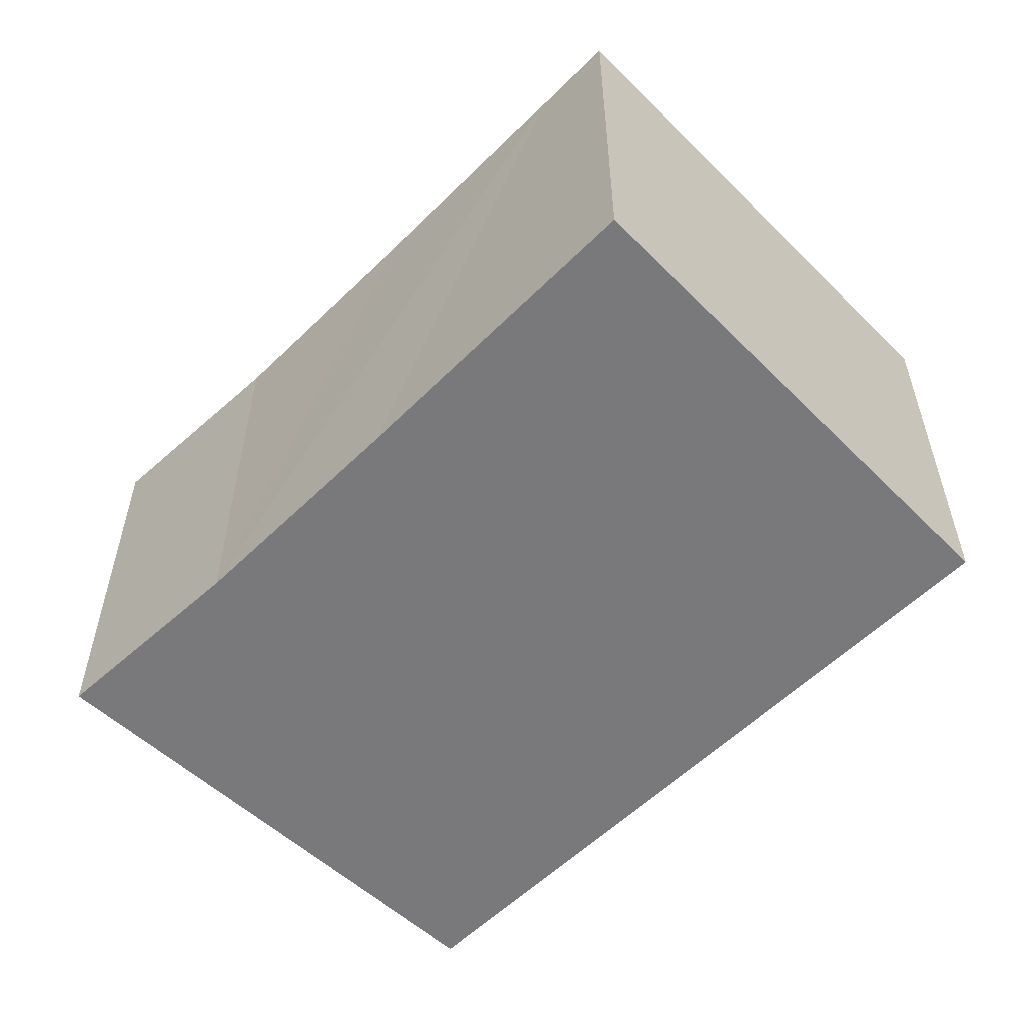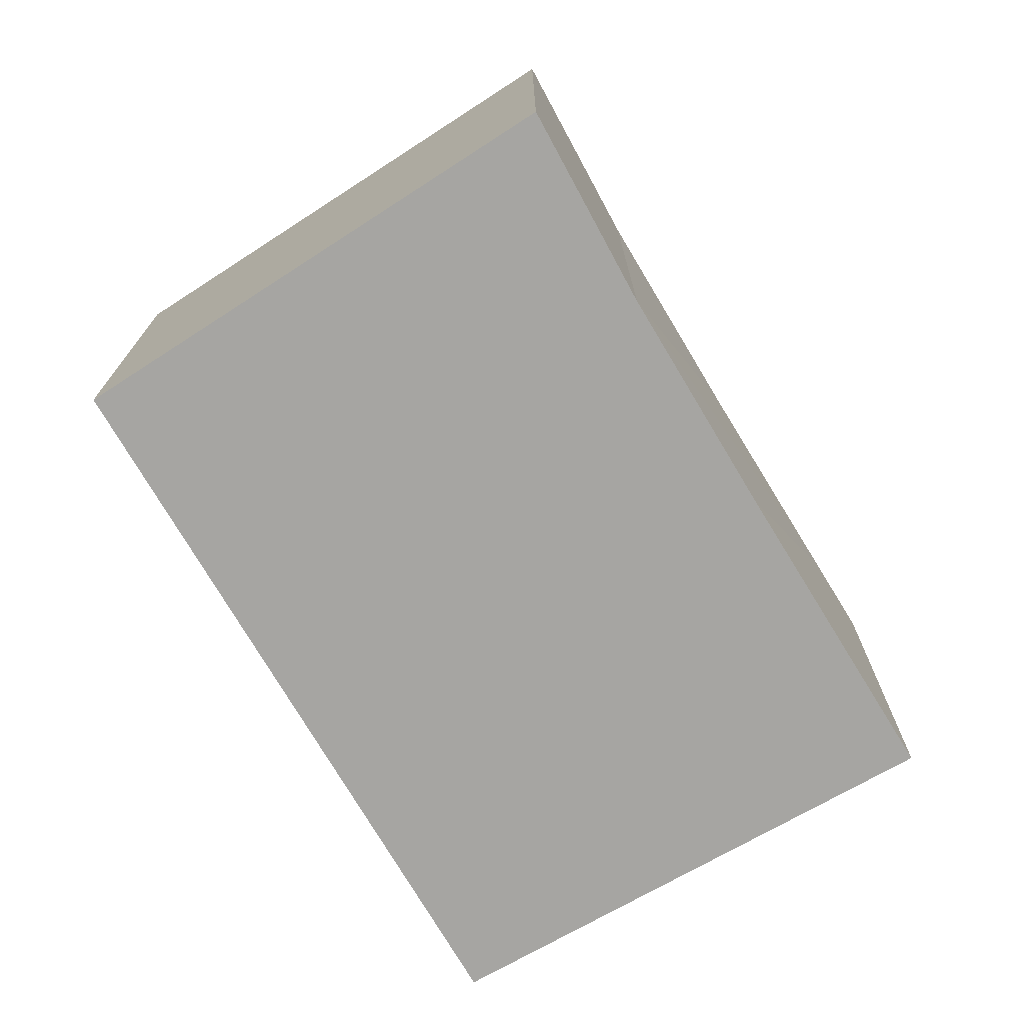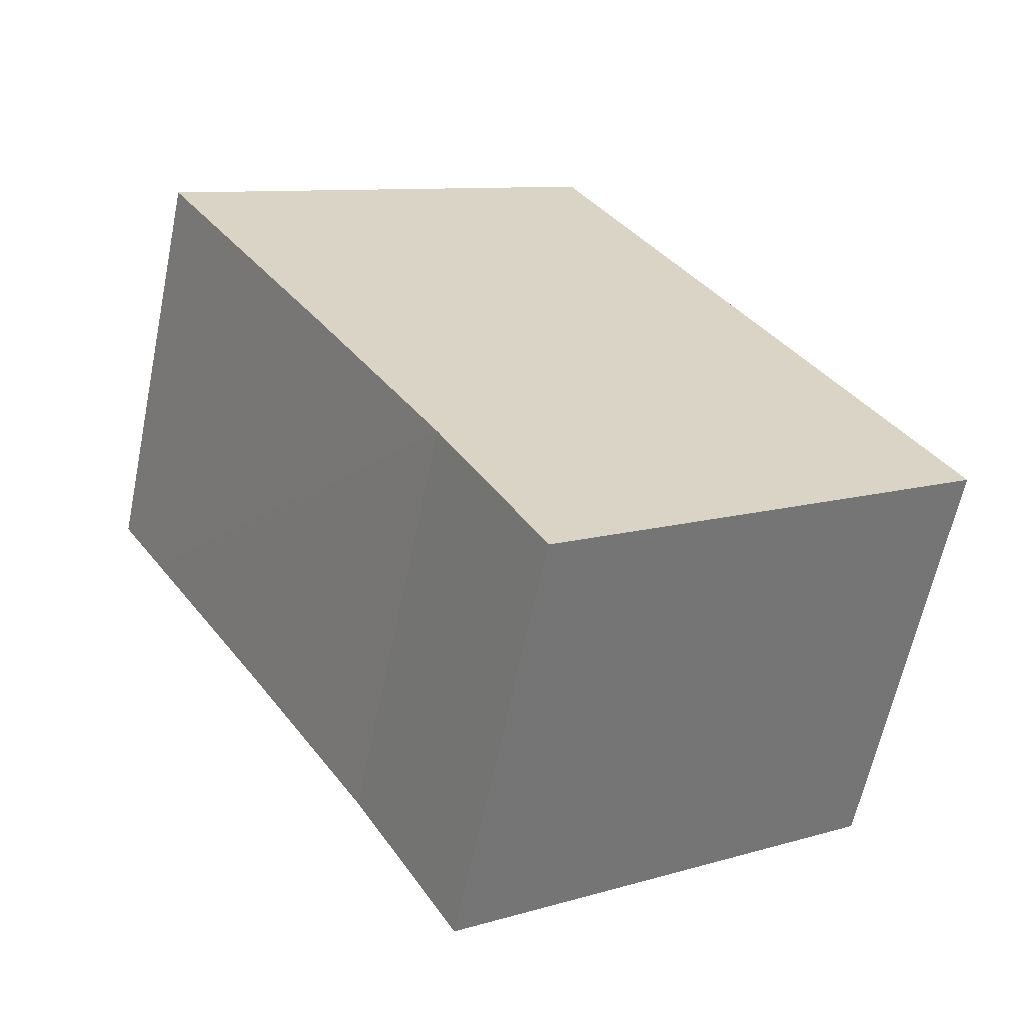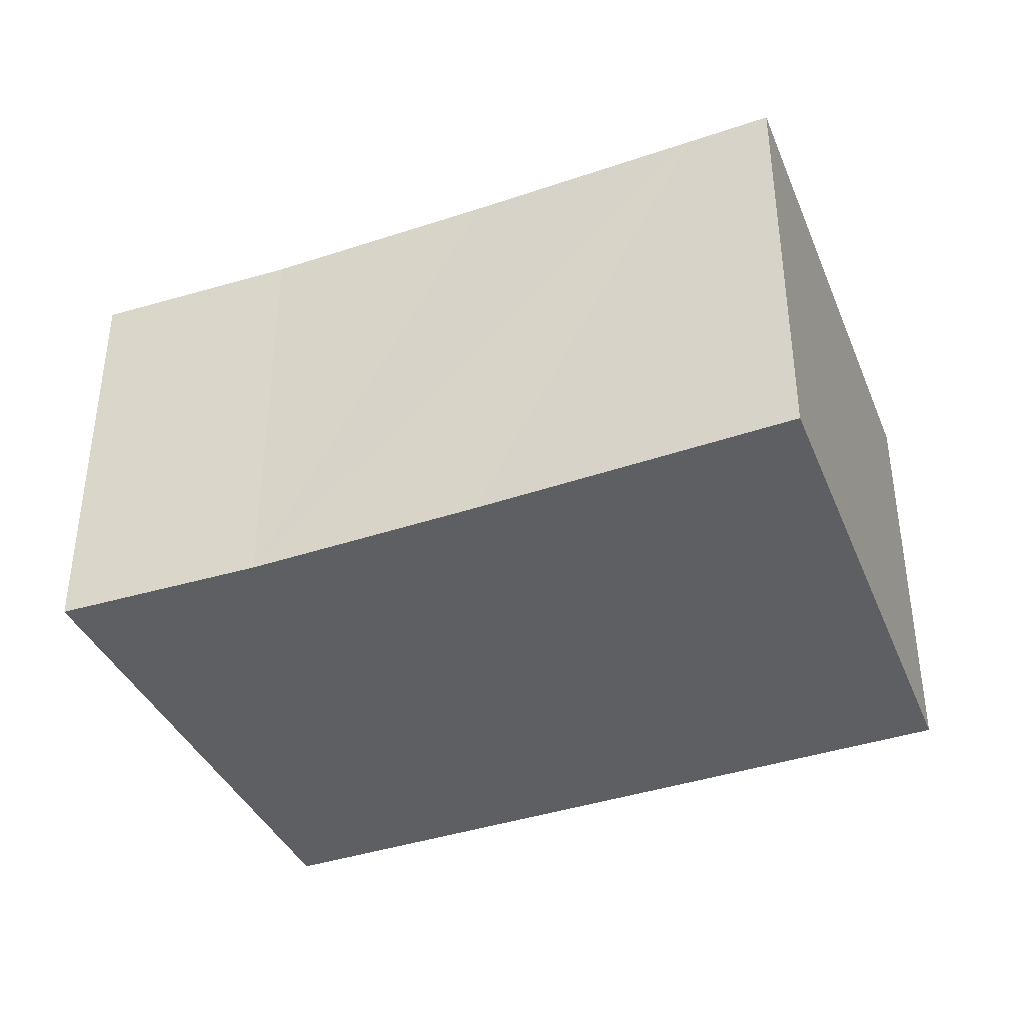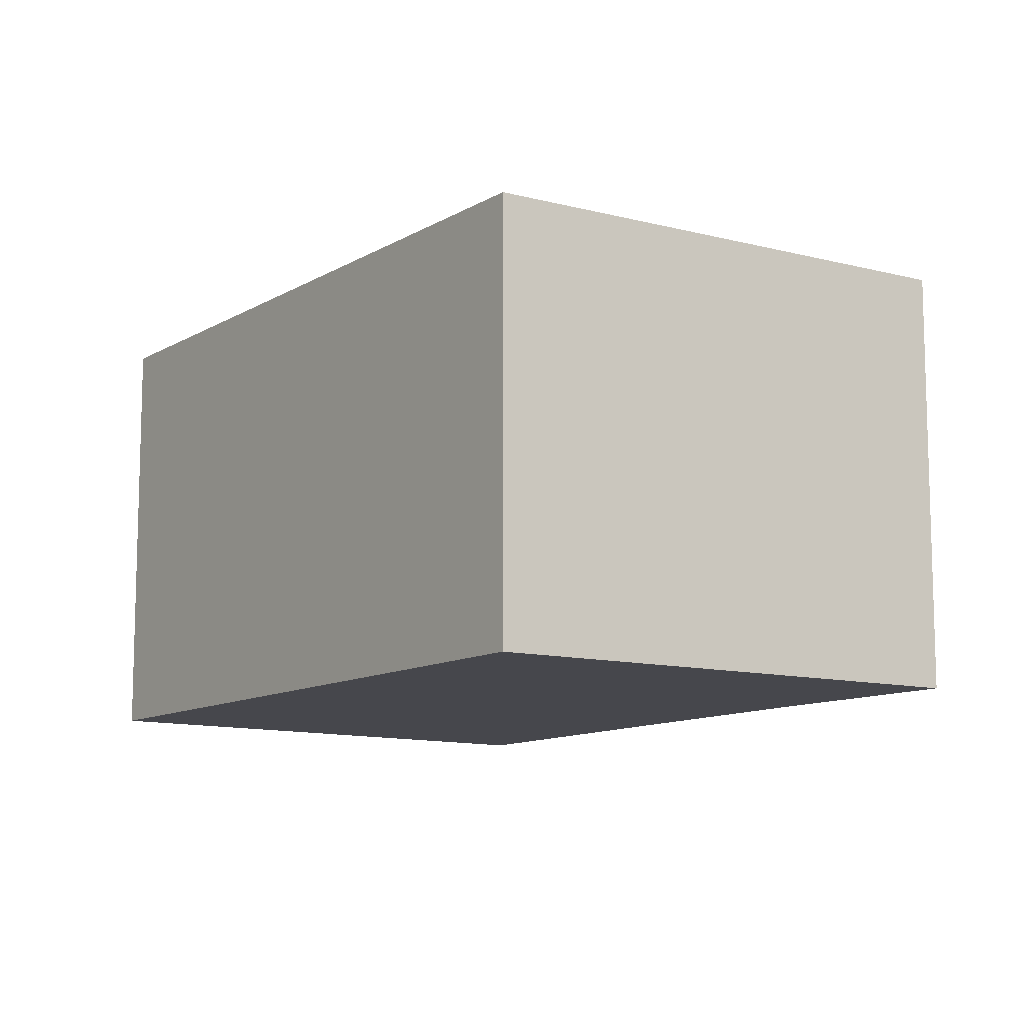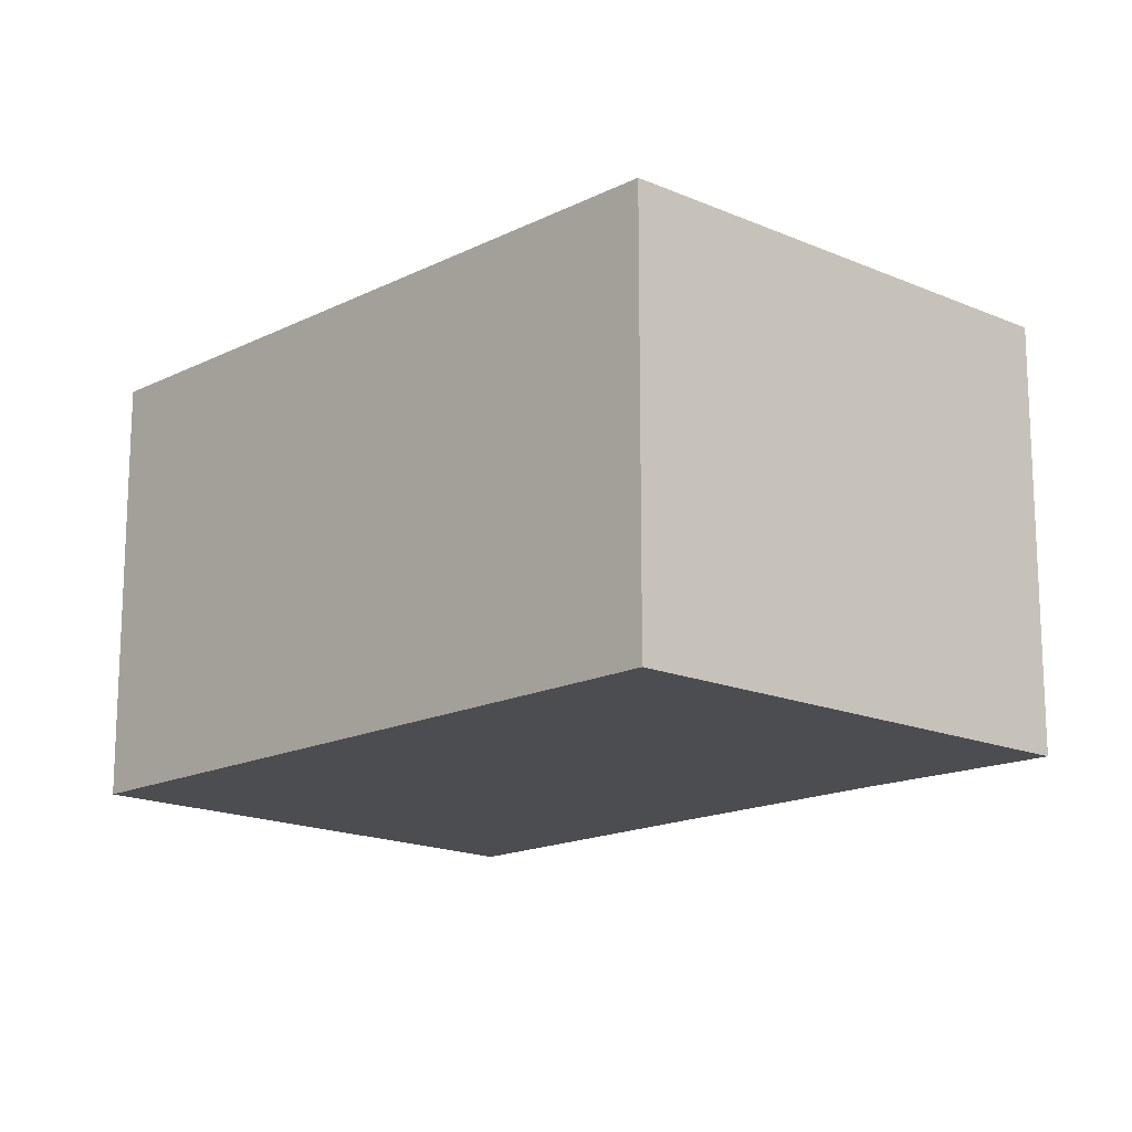
<metadata>
{"format":"obj","ext":"obj","renderer":"f3d","projection":"perspective","resolution":1024,"background":"white","views":[{"elev":-57.9,"azim":-77.0,"up":"+Y"},{"elev":-73.8,"azim":178.6,"up":"+Y"},{"elev":-62.1,"azim":-11.7,"up":"+Z"},{"elev":-41.0,"azim":-100.2,"up":"+Y"},{"elev":-11.0,"azim":112.9,"up":"+Y"},{"elev":-16.2,"azim":104.0,"up":"+Y"}]}
</metadata>
<code>
v  4.855 4.647 2.907
v  0.504 4.647 -0.777
v  0 4.647 2.845e-16
v  1.911 4.647 -2.95
v  3.285 4.647 -5.125
v  9.073 4.647 -3.908
v  8.771 4.647 -4.114
v  4.411 4.647 -7.089
v  4.411 4.341e-16 -7.089
v  8.771 2.519e-16 -4.114
v  9.073 2.393e-16 -3.908
v  3.285 3.138e-16 -5.125
v  1.911 1.806e-16 -2.95
v  0 0 0
v  0.504 4.758e-17 -0.777
v  4.855 -1.78e-16 2.907
g defaultobject
f 1 2 3
f 2 1 4
f 4 1 5
f 5 1 6
f 5 6 7
f 5 7 8
f 7 9 8
f 9 7 6
f 9 6 10
f 10 6 11
f 9 5 8
f 5 9 12
f 12 4 5
f 4 12 2
f 2 12 13
f 2 13 3
f 3 13 14
f 14 13 15
f 14 1 3
f 1 14 16
f 16 6 1
f 6 16 11
f 15 16 14
f 16 15 13
f 16 13 12
f 16 12 9
f 16 9 10
f 16 10 11

</code>
